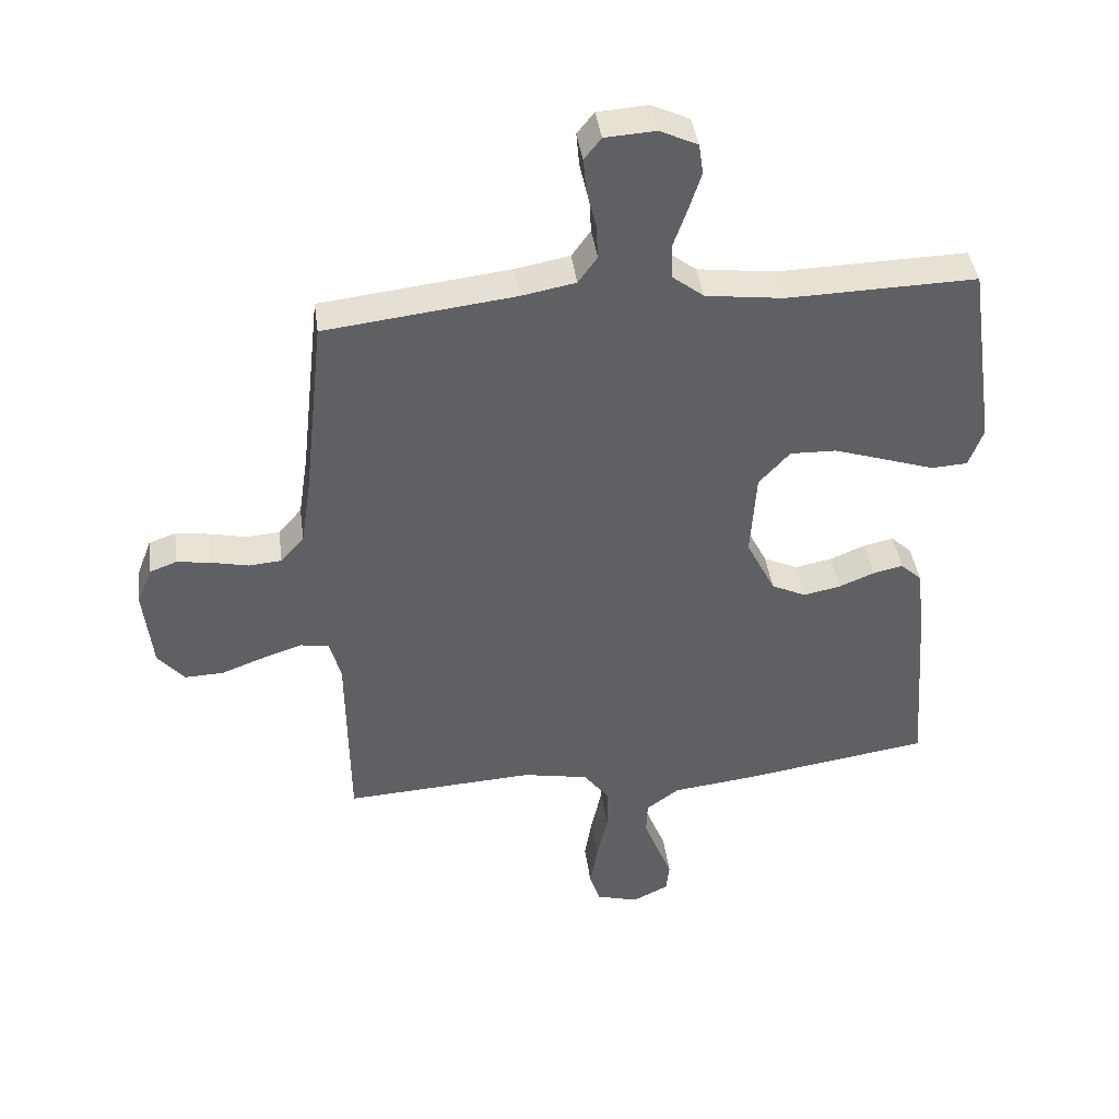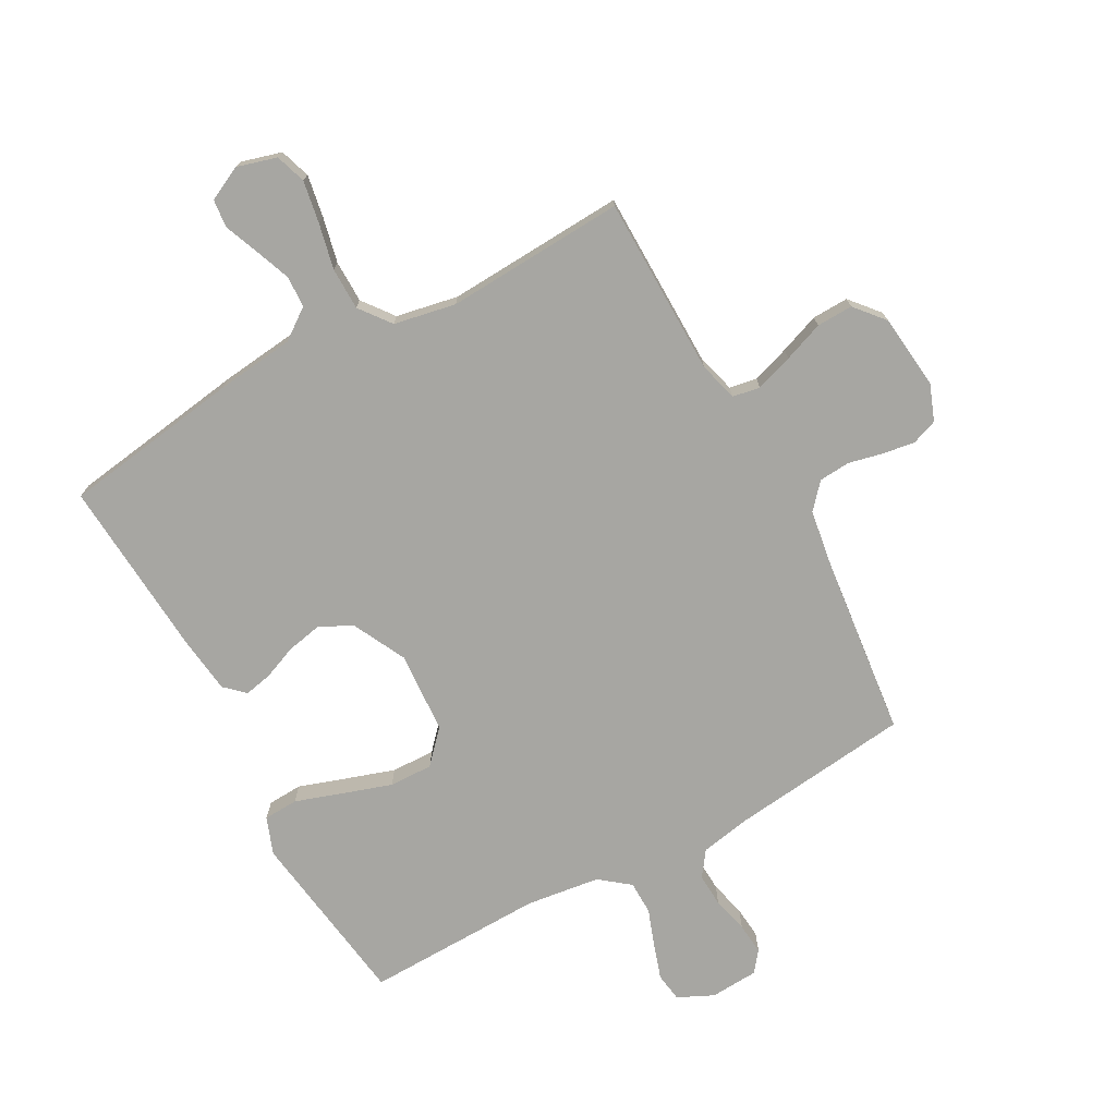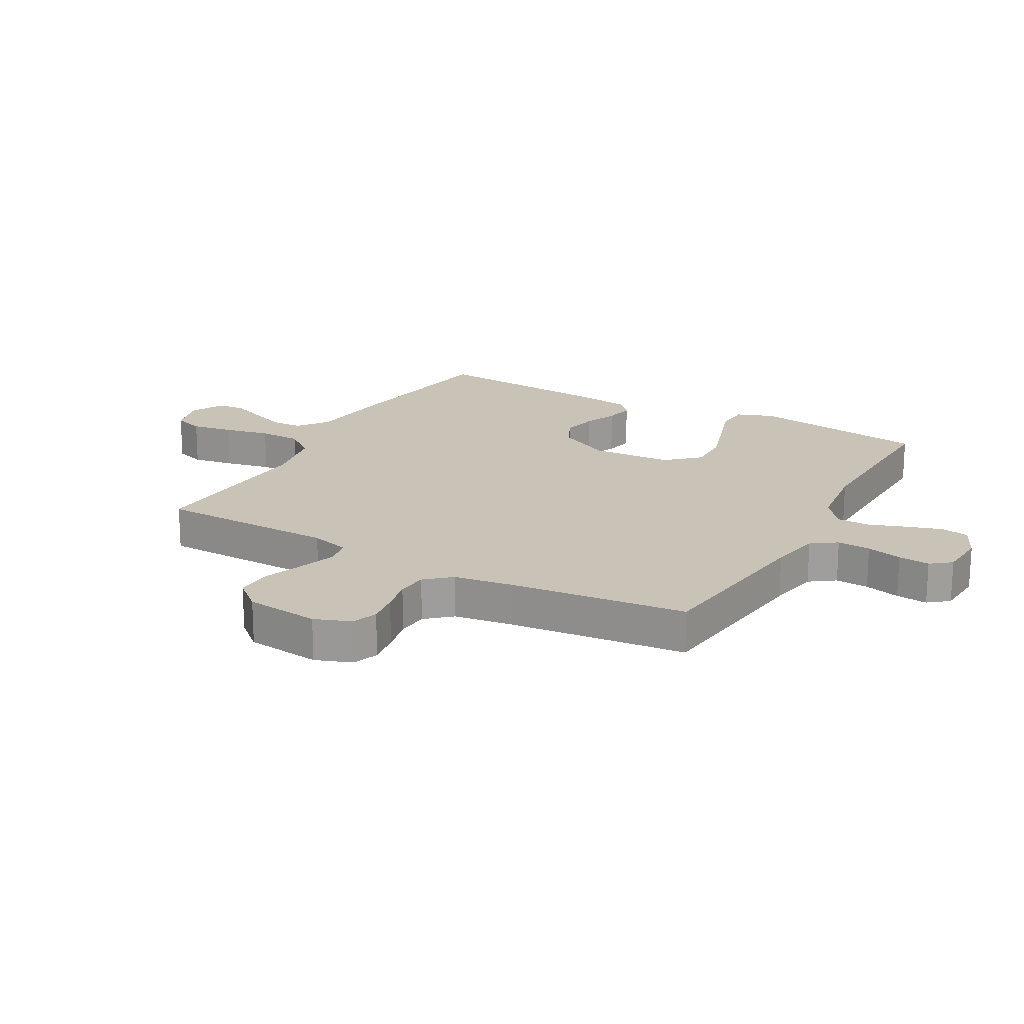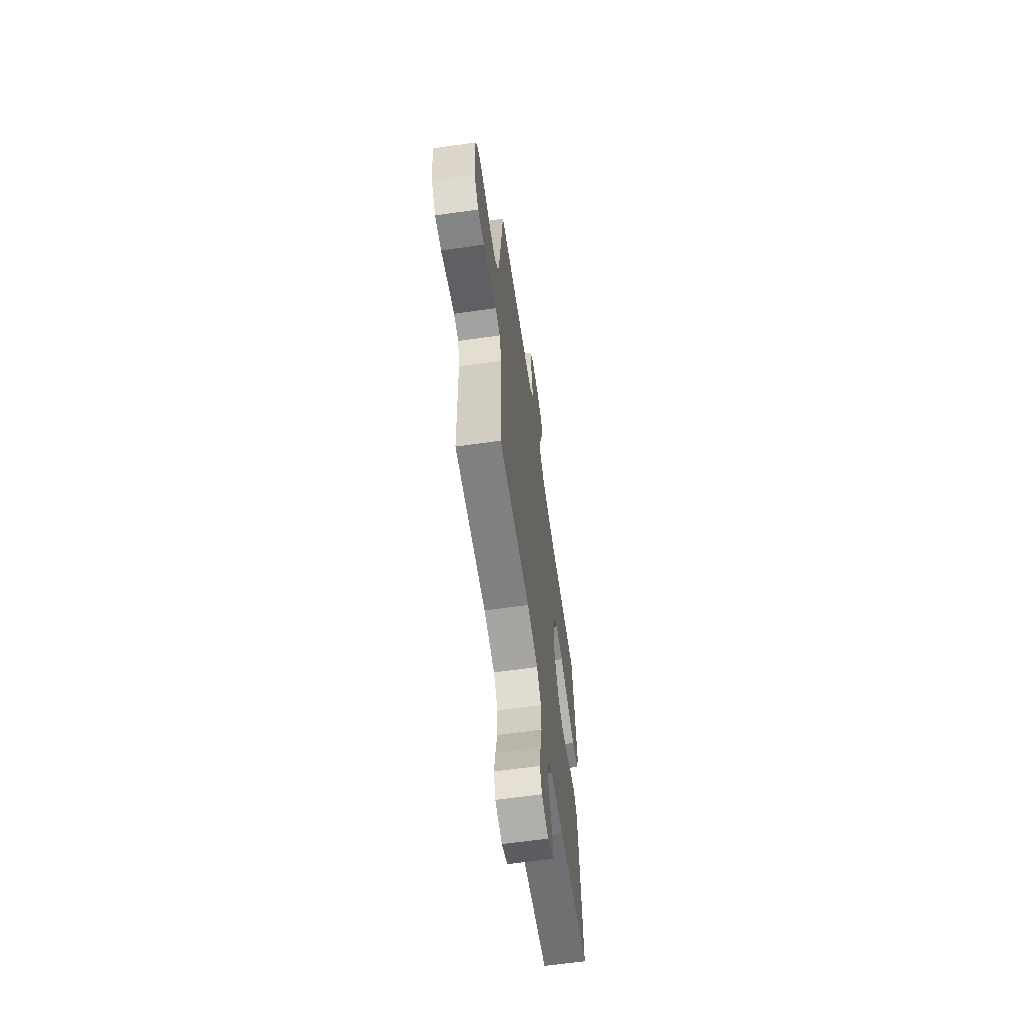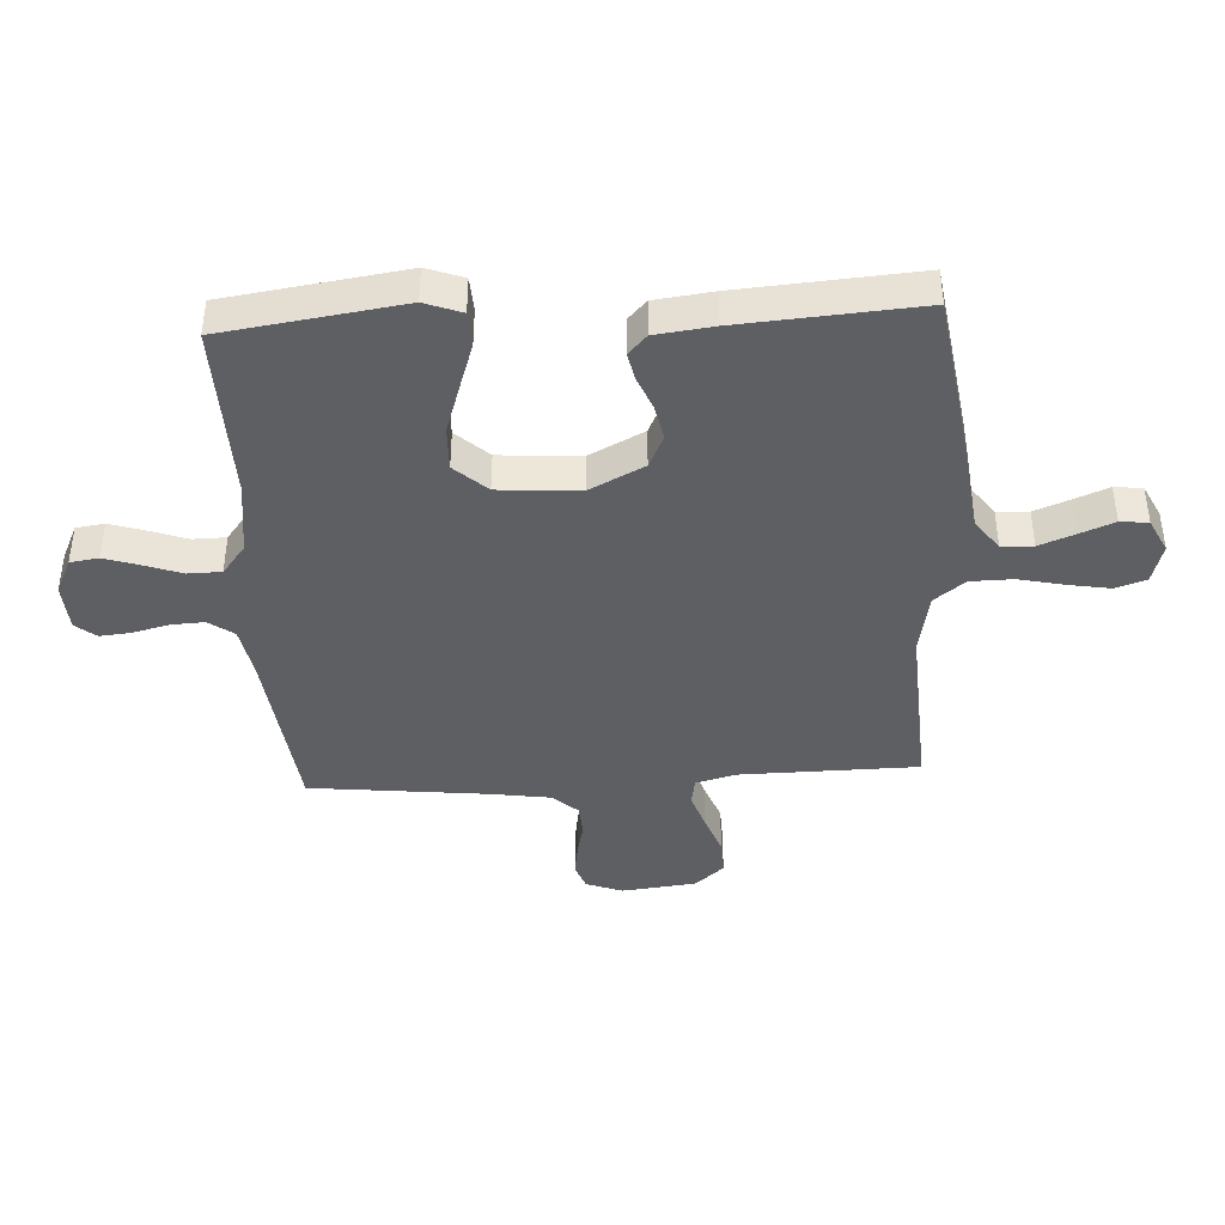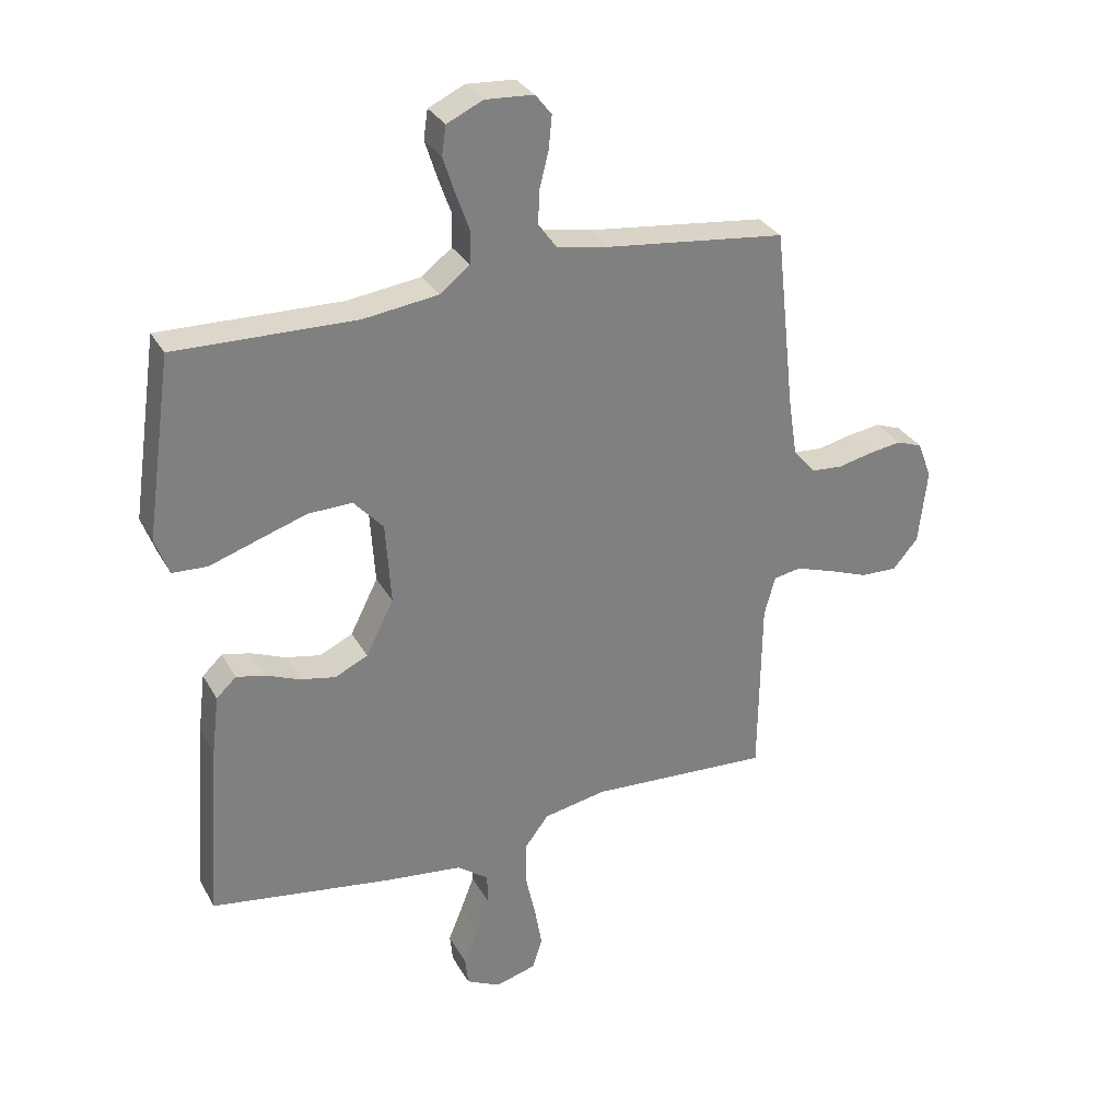
<metadata>
{"format":"obj","ext":"obj","renderer":"f3d","projection":"perspective","resolution":1024,"background":"white","views":[{"elev":41.4,"azim":-7.7,"up":"+Z"},{"elev":-74.0,"azim":-151.4,"up":"+Y"},{"elev":19.5,"azim":-60.7,"up":"+Y"},{"elev":-63.1,"azim":-81.8,"up":"+Z"},{"elev":-41.4,"azim":93.2,"up":"+Y"},{"elev":30.8,"azim":155.4,"up":"+Z"}]}
</metadata>
<code>
v -0.5 0.07 -0.5
v -0.504 0.07 -0.2
v -0.522 0.07 -0.134
v -0.568 0.07 -0.126
v -0.631 0.07 -0.147
v -0.698 0.07 -0.172
v -0.759 0.07 -0.174
v -0.801 0.07 -0.125
v -0.815 0.07 0
v -0.792 0.07 0.061
v -0.749 0.07 0.077
v -0.695 0.07 0.069
v -0.637 0.07 0.056
v -0.585 0.07 0.06
v -0.548 0.07 0.102
v -0.533 0.07 0.2
v -0.5 0.07 0.5
v -0.2 0.07 0.535
v -0.114 0.07 0.551
v -0.084 0.07 0.593
v -0.087 0.07 0.649
v -0.102 0.07 0.709
v -0.107 0.07 0.762
v -0.08 0.07 0.796
v 0 0.07 0.801
v 0.06 0.07 0.773
v 0.067 0.07 0.725
v 0.048 0.07 0.666
v 0.026 0.07 0.604
v 0.027 0.07 0.548
v 0.077 0.07 0.509
v 0.2 0.07 0.493
v 0.5 0.07 0.5
v 0.543 0.07 0.2
v 0.52 0.07 0.138
v 0.462 0.07 0.135
v 0.384 0.07 0.161
v 0.301 0.07 0.188
v 0.228 0.07 0.19
v 0.179 0.07 0.136
v 0.17 0.07 0
v 0.216 0.07 -0.091
v 0.271 0.07 -0.117
v 0.33 0.07 -0.105
v 0.386 0.07 -0.082
v 0.433 0.07 -0.072
v 0.466 0.07 -0.103
v 0.478 0.07 -0.2
v 0.5 0.07 -0.5
v 0.2 0.07 -0.545
v 0.07 0.07 -0.56
v 0.018 0.07 -0.598
v 0.016 0.07 -0.651
v 0.039 0.07 -0.711
v 0.062 0.07 -0.768
v 0.057 0.07 -0.815
v 0 0.07 -0.843
v -0.067 0.07 -0.824
v -0.084 0.07 -0.773
v -0.072 0.07 -0.703
v -0.055 0.07 -0.626
v -0.056 0.07 -0.555
v -0.096 0.07 -0.503
v -0.2 0.07 -0.483
v -0.5 0 -0.5
v -0.504 0 -0.2
v -0.522 0 -0.134
v -0.568 0 -0.126
v -0.631 0 -0.147
v -0.698 0 -0.172
v -0.759 0 -0.174
v -0.801 0 -0.125
v -0.815 0 0
v -0.792 0 0.061
v -0.749 0 0.077
v -0.695 0 0.069
v -0.637 0 0.056
v -0.585 0 0.06
v -0.548 0 0.102
v -0.533 0 0.2
v -0.5 0 0.5
v -0.2 0 0.535
v -0.114 0 0.551
v -0.084 0 0.593
v -0.087 0 0.649
v -0.102 0 0.709
v -0.107 0 0.762
v -0.08 0 0.796
v 0 0 0.801
v 0.06 0 0.773
v 0.067 0 0.725
v 0.048 0 0.666
v 0.026 0 0.604
v 0.027 0 0.548
v 0.077 0 0.509
v 0.2 0 0.493
v 0.5 0 0.5
v 0.543 0 0.2
v 0.52 0 0.138
v 0.462 0 0.135
v 0.384 0 0.161
v 0.301 0 0.188
v 0.228 0 0.19
v 0.179 0 0.136
v 0.17 0 0
v 0.216 0 -0.091
v 0.271 0 -0.117
v 0.33 0 -0.105
v 0.386 0 -0.082
v 0.433 0 -0.072
v 0.466 0 -0.103
v 0.478 0 -0.2
v 0.5 0 -0.5
v 0.2 0 -0.545
v 0.07 0 -0.56
v 0.018 0 -0.598
v 0.016 0 -0.651
v 0.039 0 -0.711
v 0.062 0 -0.768
v 0.057 0 -0.815
v 0 0 -0.843
v -0.067 0 -0.824
v -0.084 0 -0.773
v -0.072 0 -0.703
v -0.055 0 -0.626
v -0.056 0 -0.555
v -0.096 0 -0.503
v -0.2 0 -0.483
f 58 59 60 61
f 56 57 58 61
f 54 55 56 61
f 53 54 61 62
f 52 53 62
f 51 52 62 63
f 49 50 51 63
f 44 45 46 47
f 43 44 47 48
f 34 35 36 37
f 32 33 34 37
f 31 32 37 38
f 30 31 38 39
f 26 27 28 29
f 24 25 26 29
f 24 29 30
f 21 22 23 24
f 20 21 24 30
f 19 20 30 39
f 16 17 18
f 15 16 18 19
f 14 15 19 39
f 10 11 12 13
f 8 9 10 13
f 8 13 14
f 5 6 7 8
f 4 5 8 14
f 3 4 14 39
f 64 1 2
f 43 48 49 63
f 42 43 63 64
f 41 42 64 2
f 2 3 39 40
f 2 40 41
f 125 124 123 122
f 125 122 121 120
f 125 120 119 118
f 126 125 118 117
f 126 117 116
f 127 126 116 115
f 127 115 114 113
f 111 110 109 108
f 112 111 108 107
f 101 100 99 98
f 101 98 97 96
f 102 101 96 95
f 103 102 95 94
f 93 92 91 90
f 93 90 89 88
f 94 93 88
f 88 87 86 85
f 94 88 85 84
f 103 94 84 83
f 82 81 80
f 83 82 80 79
f 103 83 79 78
f 77 76 75 74
f 77 74 73 72
f 78 77 72
f 72 71 70 69
f 78 72 69 68
f 103 78 68 67
f 66 65 128
f 127 113 112 107
f 128 127 107 106
f 66 128 106 105
f 104 103 67 66
f 105 104 66
f 1 65 66 2
f 2 66 67 3
f 3 67 68 4
f 4 68 69 5
f 5 69 70 6
f 6 70 71 7
f 7 71 72 8
f 8 72 73 9
f 9 73 74 10
f 10 74 75 11
f 11 75 76 12
f 12 76 77 13
f 13 77 78 14
f 14 78 79 15
f 15 79 80 16
f 16 80 81 17
f 17 81 82 18
f 18 82 83 19
f 19 83 84 20
f 20 84 85 21
f 21 85 86 22
f 22 86 87 23
f 23 87 88 24
f 24 88 89 25
f 25 89 90 26
f 26 90 91 27
f 27 91 92 28
f 28 92 93 29
f 29 93 94 30
f 30 94 95 31
f 31 95 96 32
f 32 96 97 33
f 33 97 98 34
f 34 98 99 35
f 35 99 100 36
f 36 100 101 37
f 37 101 102 38
f 38 102 103 39
f 39 103 104 40
f 40 104 105 41
f 41 105 106 42
f 42 106 107 43
f 43 107 108 44
f 44 108 109 45
f 45 109 110 46
f 46 110 111 47
f 47 111 112 48
f 48 112 113 49
f 49 113 114 50
f 50 114 115 51
f 51 115 116 52
f 52 116 117 53
f 53 117 118 54
f 54 118 119 55
f 55 119 120 56
f 56 120 121 57
f 57 121 122 58
f 58 122 123 59
f 59 123 124 60
f 60 124 125 61
f 61 125 126 62
f 62 126 127 63
f 63 127 128 64
f 64 128 65 1

</code>
